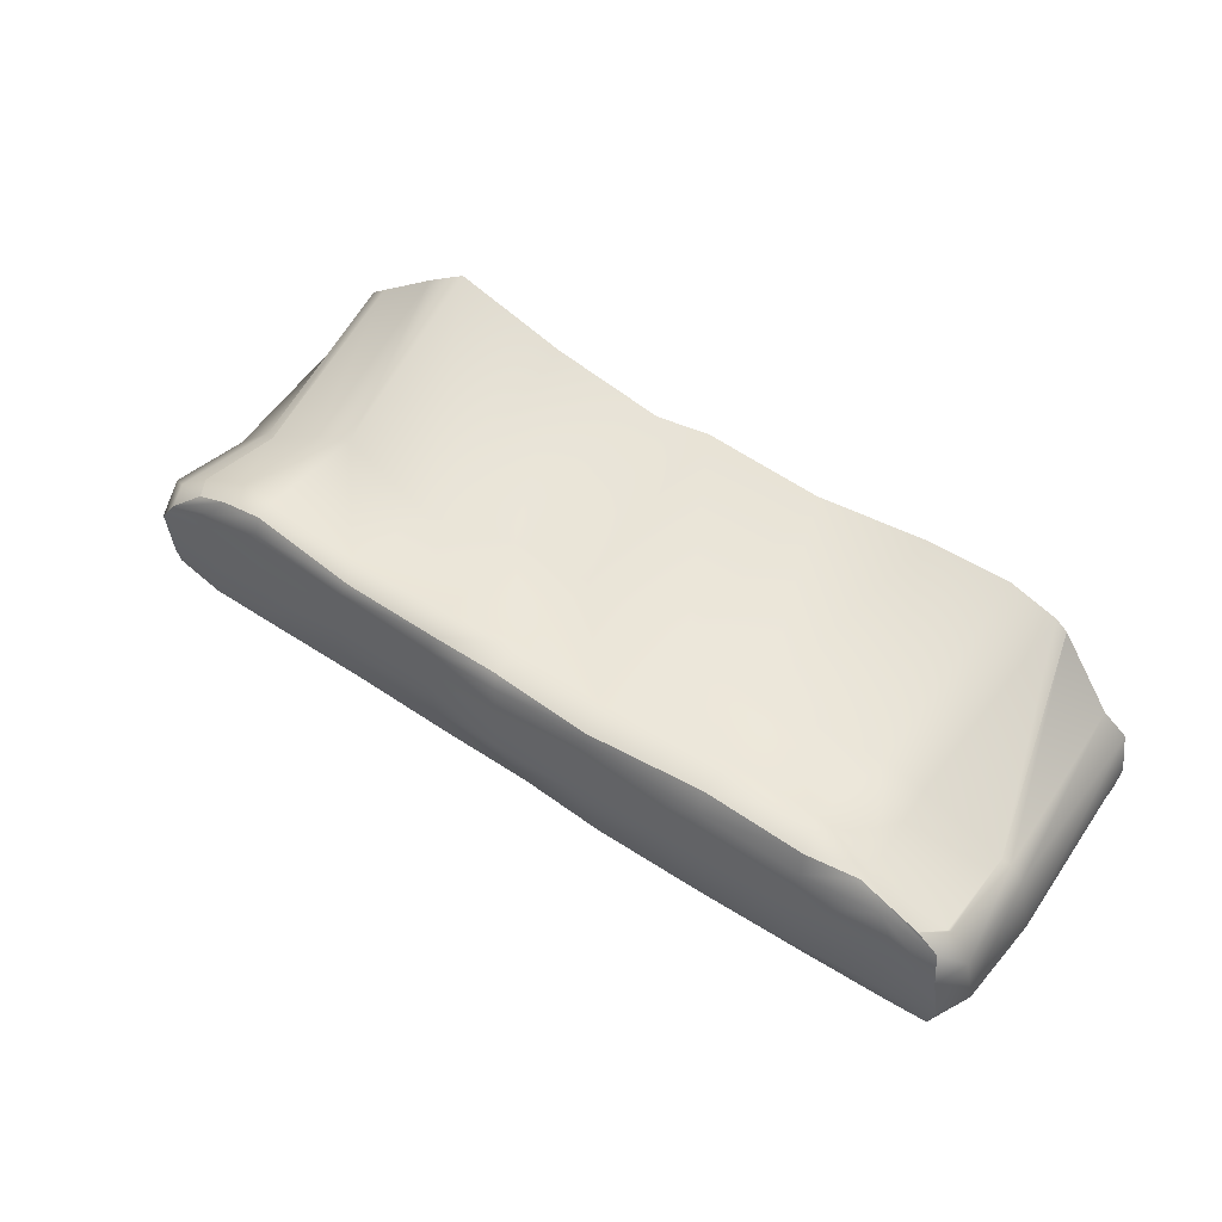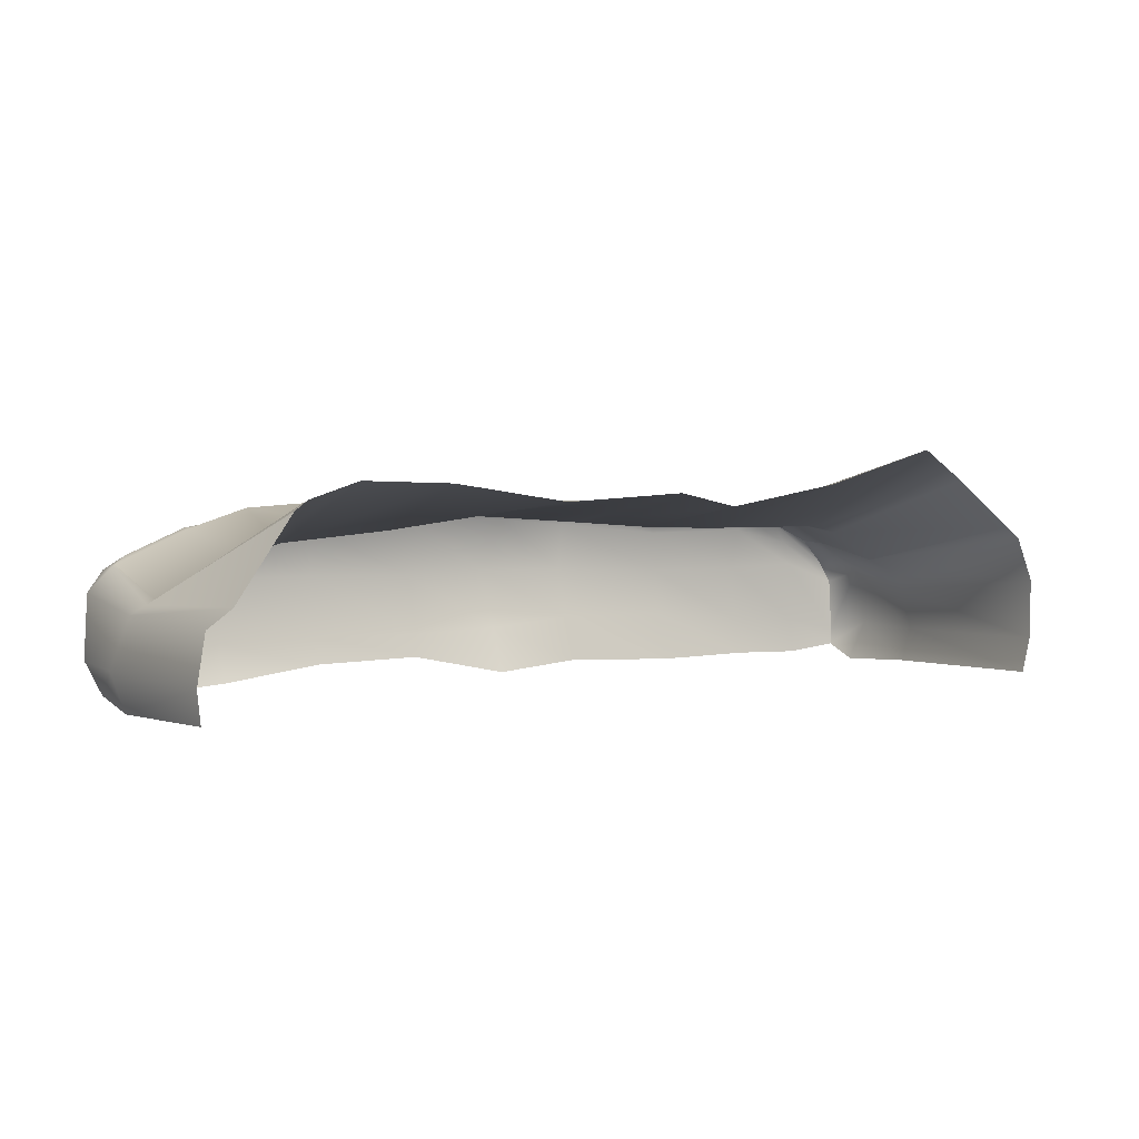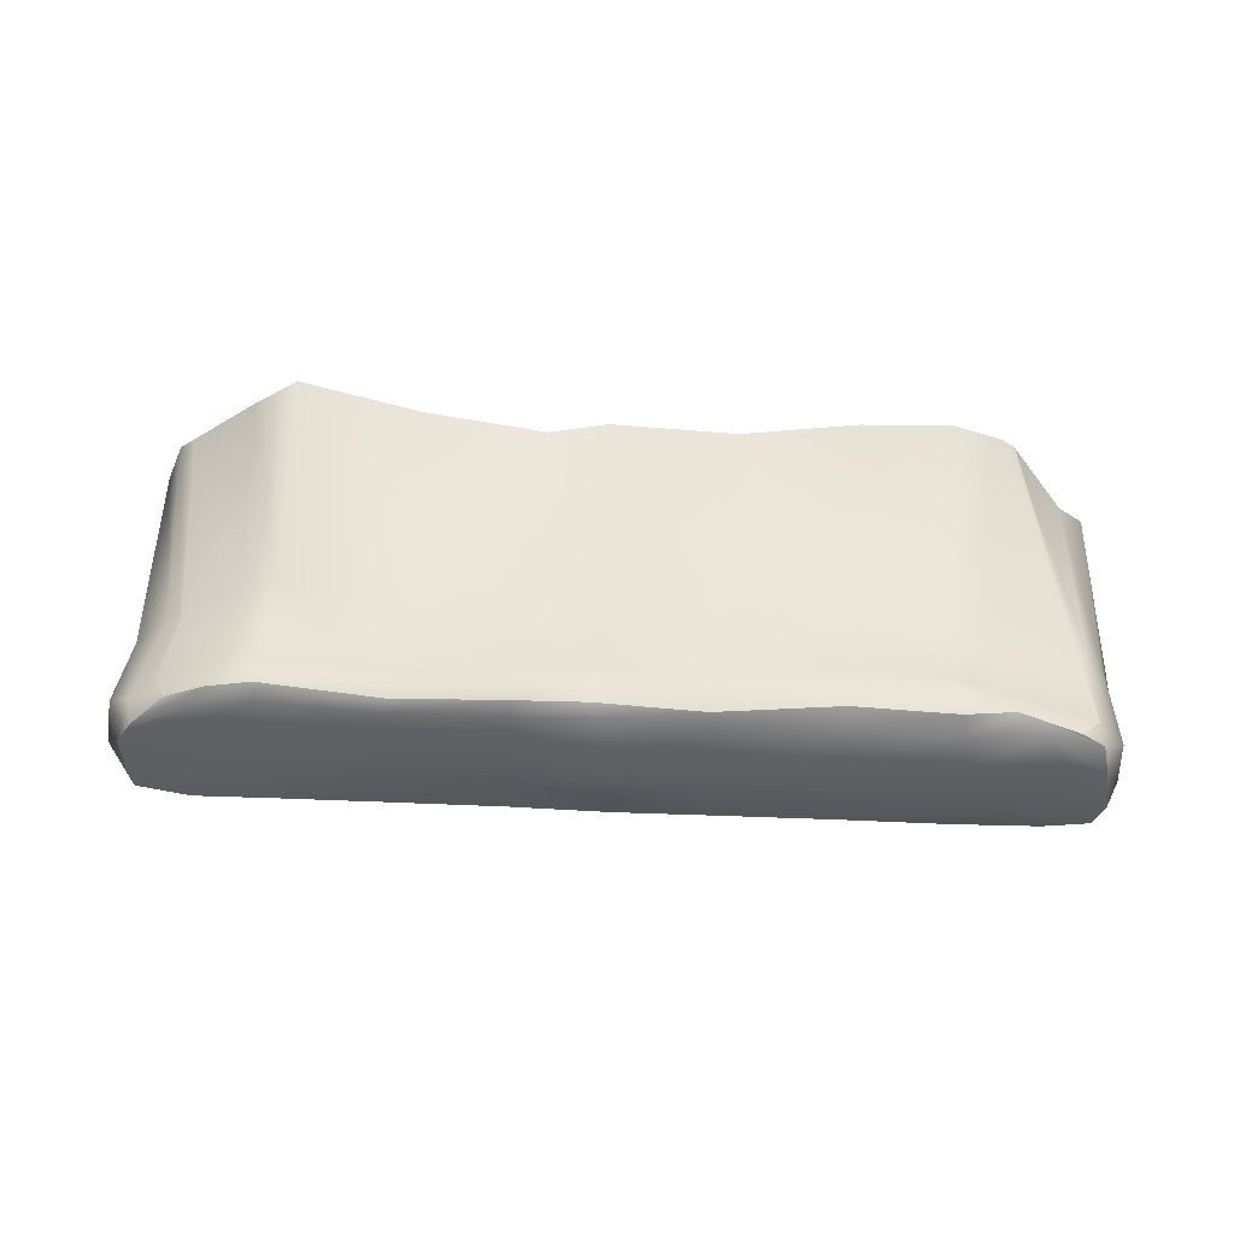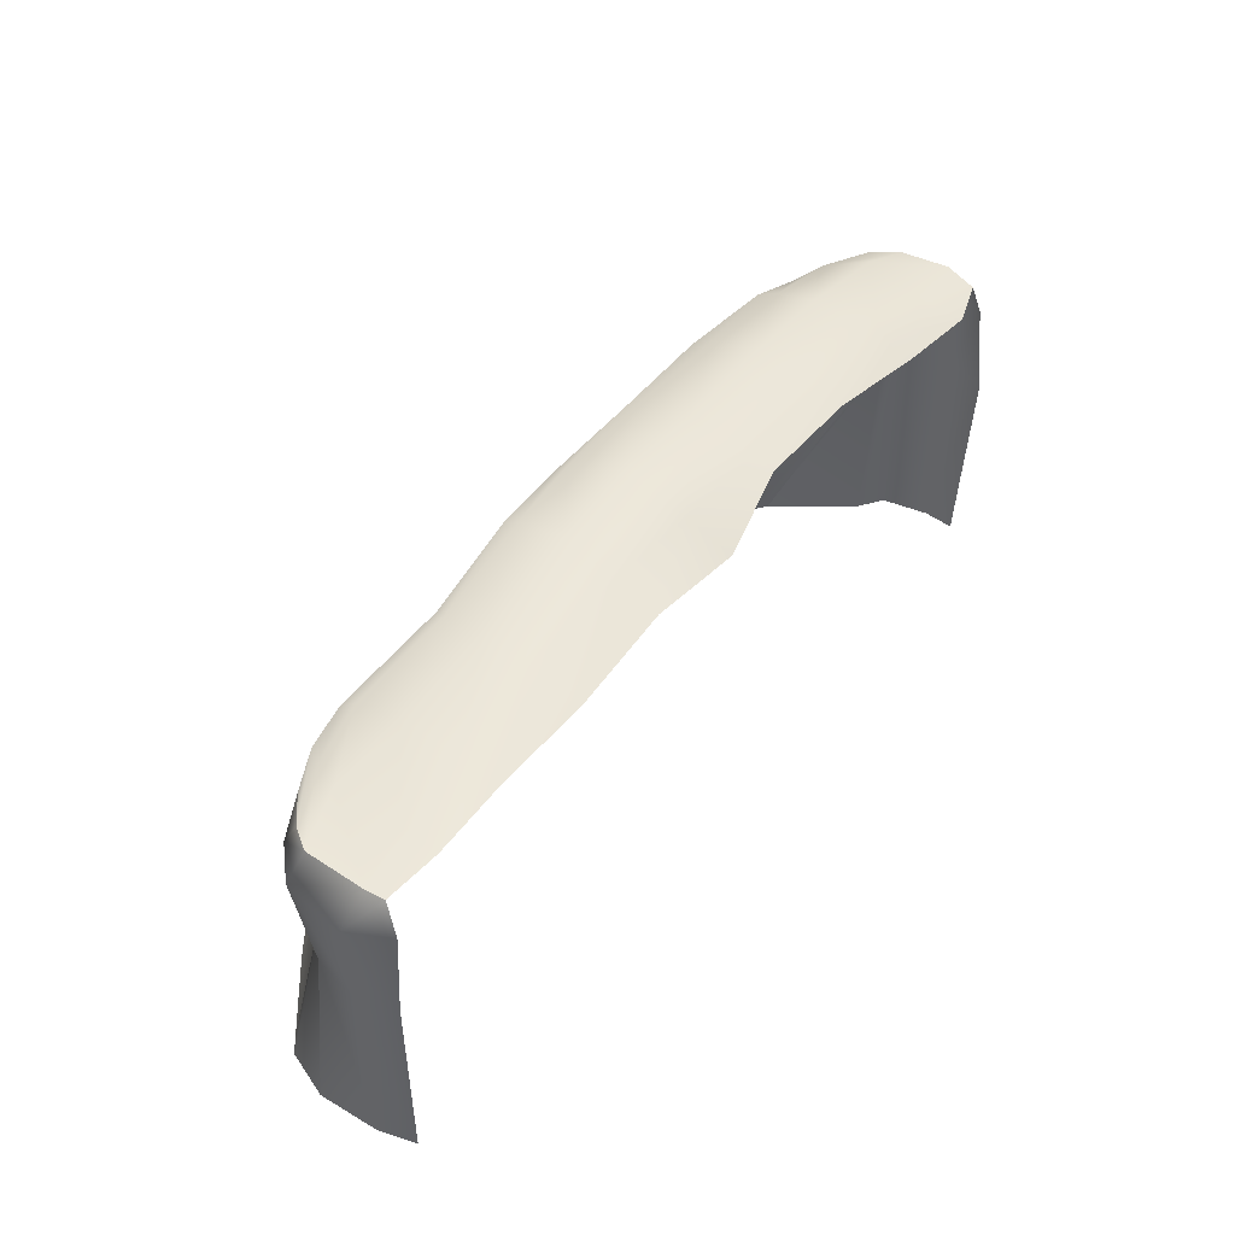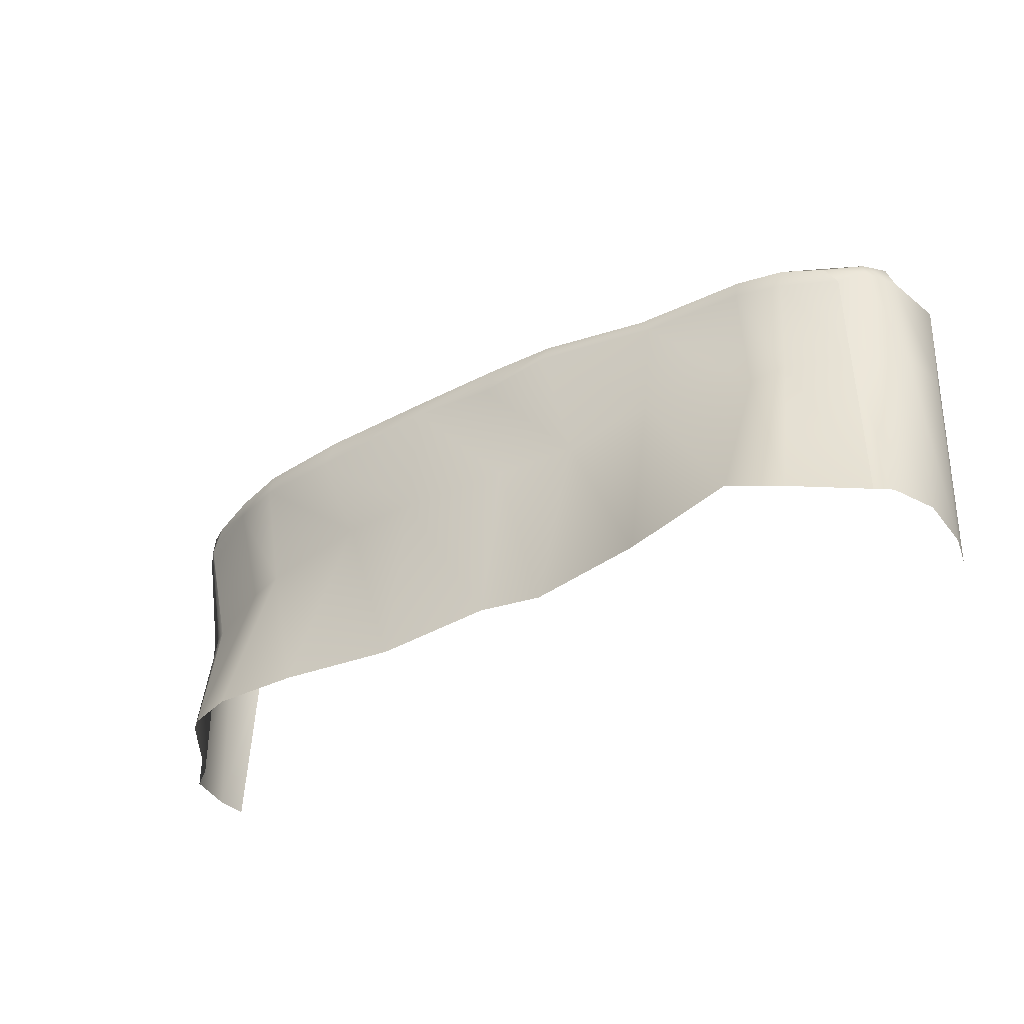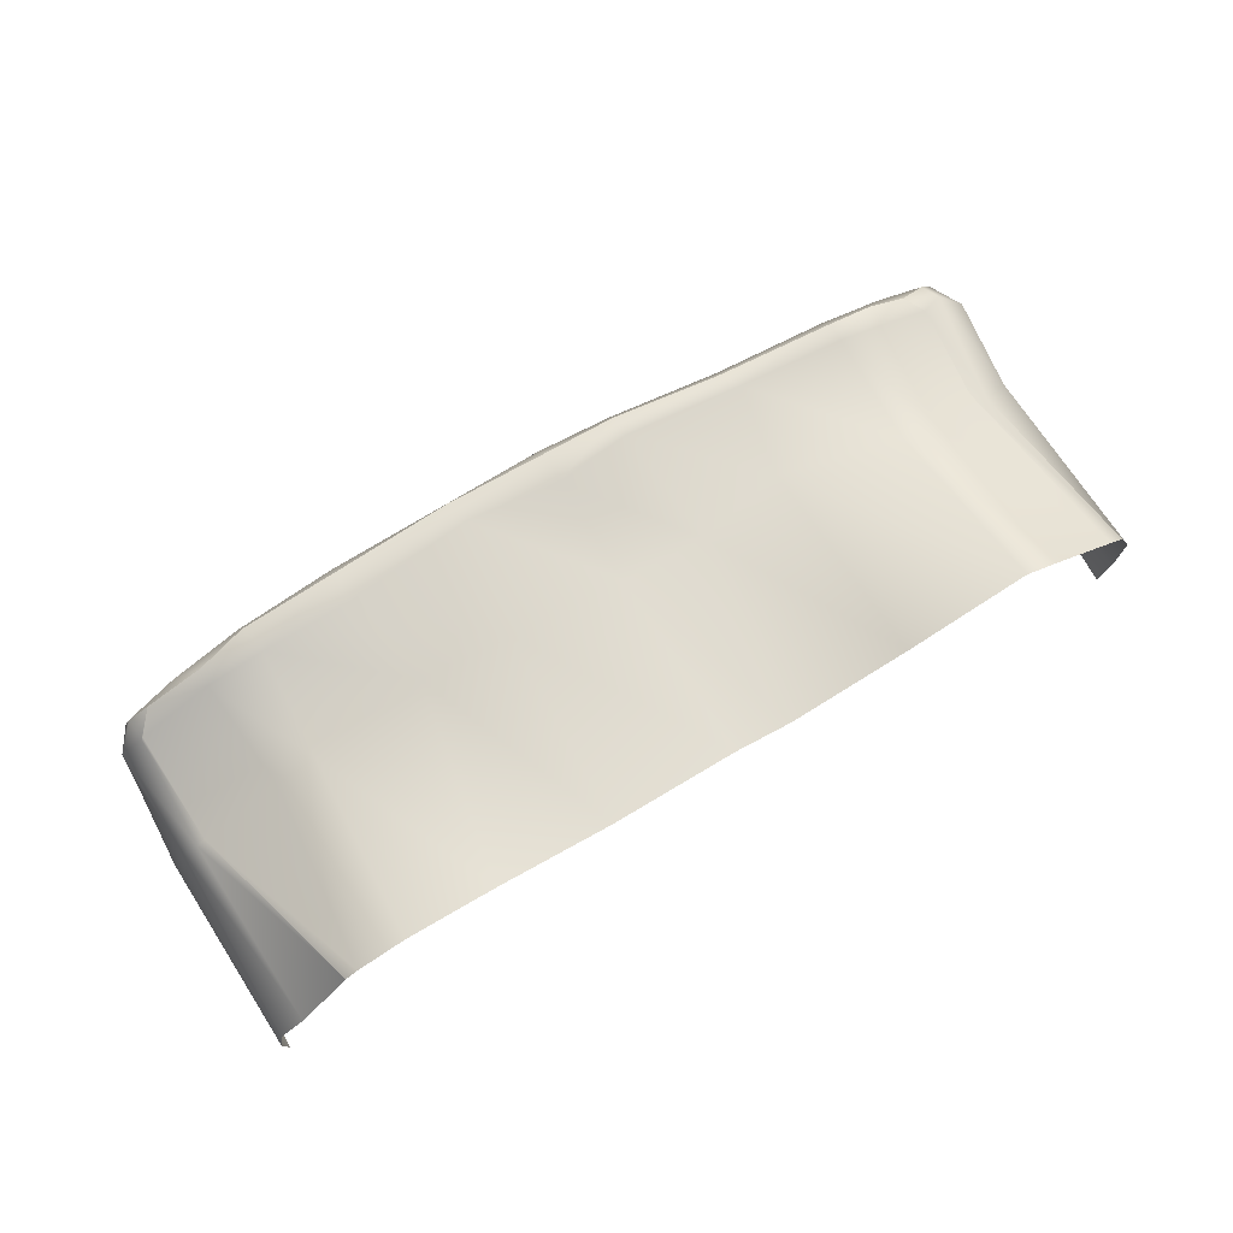
<metadata>
{"format":"obj","ext":"obj","renderer":"f3d","projection":"perspective","resolution":1024,"background":"white","views":[{"elev":51.5,"azim":-143.9,"up":"+Z"},{"elev":2.7,"azim":-30.8,"up":"+Z"},{"elev":47.3,"azim":-177.3,"up":"+Z"},{"elev":45.4,"azim":124.8,"up":"+Y"},{"elev":-37.4,"azim":33.8,"up":"+Y"},{"elev":73.6,"azim":-30.3,"up":"+Z"}]}
</metadata>
<code>
g default
v -24.07 -6e-06 2.38
v 27.39 6e-06 0.8541
v -26.75 20.45 -0.6211
v 25.73 20.11 -0.5915
v -28.45 20.63 -8.55
v 28.65 20.52 -8.5
v -29.43 7e-06 -8.928
v 28.91 -4e-06 -8.963
v -29.14 0 -3.841
v -28.54 21.07 -3.456
v 28.82 20.94 -3.764
v 29.56 0 -2.763
v -27.57 -4e-06 -2.706
v -28.12 20.56 -1.495
v 27.79 20.76 -2.331
v 28.37 6e-06 0.1098
v -29.65 -0 -6.92
v -29 20.97 -6.461
v 28.81 20.65 -7.369
v 29.5 -4e-06 -6.686
v 1.093 -8e-06 3.26
v 1.048 21.56 1.951
v 0.6787 22.11 1.242
v -0.1194 23.18 -2.382
v -0.03614 21.79 -6.277
v -0.006056 20.6 -9.27
v 4.923 4e-06 2.42
v 5.557 21.52 1.824
v 5.619 21.99 0.8704
v 5.605 22.49 -2.29
v 5.713 21.62 -5.697
v 6.208 20.91 -8.696
v 12.61 -1e-06 3.766
v 12.68 20.97 0.936
v 12.97 21.43 0.1442
v 13.35 21.72 -2.608
v 13.61 21.53 -5.727
v 13.43 20.68 -8.998
v 20.27 -5e-06 5.991
v 20.32 20.33 1.235
v 20.16 20.95 0.2814
v 19.96 21.32 -2.512
v 20.07 21.32 -6.283
v 20.32 20.8 -8.861
v -6.936 -2e-06 2.78
v -5.574 21.79 1.722
v -5.728 22.01 1.119
v -6.037 22.99 -2.481
v -5.964 21.95 -6.468
v -6.198 21.52 -8.001
v -14.37 -3e-06 3.873
v -13.25 21.28 2.075
v -13.4 21.94 0.8584
v -13.39 22.79 -2.332
v -13.37 21.9 -6.328
v -13.37 21.38 -8.153
v -20.14 4e-06 4.029
v -19.7 21.14 1.545
v -19.96 21.64 0.2923
v -19.62 22.47 -2.396
v -20.06 21.84 -6.594
v -20.14 20.75 -8.995
v -23.25 -3e-06 3.002
v -22.89 20.4 1.055
v -24.66 20.96 -0.03446
v -26.12 21.43 -2.533
v -24.99 21.26 -6.716
v -25.62 20.35 -9.4
v 23.19 -2e-06 4
v 23.26 20.29 0.6139
v 24.31 20.81 -0.6768
v 24.96 20.97 -2.358
v 25.12 21.05 -6.549
v 25.21 20.77 -8.962
v -29.34 12.69 -9.579
v -30.22 12.88 -7.028
v -29.15 12.42 -3.803
v -28.2 12.2 -3.189
v -27.63 12.28 -2.933
v -22.34 12.45 -0.5578
v -19.65 12.52 0.2434
v -12.16 13.4 0.87
v -6.386 12.73 1.743
v 1.099 12.54 1.251
v 6.605 12.5 0.874
v 12.48 13.74 0.6893
v 20.29 11.87 0.7666
v 22.55 12.49 0.2694
v 26.27 12.96 -1.788
v 27.3 12.34 -2.468
v 29.29 13 -4.028
v 29.99 12.88 -6.898
v 29.31 12.92 -9.223
v -28.82 18.76 -9.083
v -29.93 18.72 -6.89
v -29.52 19.31 -2.816
v -28 19.02 -1.199
v -27.86 19.1 -1.12
v -23.03 19.25 1.029
v -19.27 19.07 2.282
v -13.7 19.05 2.666
v -5.22 20.07 2.399
v 0.7032 19.35 2.541
v 5.621 19.91 2.606
v 13.44 19.56 1.381
v 20.19 18.97 1.575
v 23.22 18.73 0.9843
v 26.55 18.77 -0.7684
v 28.12 19.45 -1.655
v 29.59 18.65 -2.938
v 30.35 18.56 -6.823
v 29.23 18.91 -9.526
g LongCliff_Collision
f 98 99 3
f 3 99 64
f 18 67 5
f 5 67 68
f 19 111 6
f 6 111 112
f 94 95 5
f 5 95 18
f 10 96 14
f 14 96 97
f 14 65 10
f 10 65 66
f 15 109 11
f 11 109 110
f 14 97 3
f 3 97 98
f 3 64 14
f 14 64 65
f 108 109 4
f 4 109 15
f 18 95 10
f 10 95 96
f 10 66 18
f 18 66 67
f 11 110 19
f 19 110 111
f 22 103 28
f 28 103 104
f 23 22 29
f 29 22 28
f 24 23 30
f 30 23 29
f 25 24 31
f 31 24 30
f 26 25 32
f 32 25 31
f 28 104 34
f 34 104 105
f 29 28 35
f 35 28 34
f 30 29 36
f 36 29 35
f 31 30 37
f 37 30 36
f 32 31 38
f 38 31 37
f 34 105 40
f 40 105 106
f 35 34 41
f 41 34 40
f 36 35 42
f 42 35 41
f 37 36 43
f 43 36 42
f 38 37 44
f 44 37 43
f 40 106 70
f 70 106 107
f 41 40 71
f 71 40 70
f 42 41 72
f 72 41 71
f 43 42 73
f 73 42 72
f 44 43 74
f 74 43 73
f 46 102 22
f 22 102 103
f 47 46 23
f 23 46 22
f 48 47 24
f 24 47 23
f 49 48 25
f 25 48 24
f 50 49 26
f 26 49 25
f 52 101 46
f 46 101 102
f 53 52 47
f 47 52 46
f 54 53 48
f 48 53 47
f 55 54 49
f 49 54 48
f 56 55 50
f 50 55 49
f 58 100 52
f 52 100 101
f 59 58 53
f 53 58 52
f 60 59 54
f 54 59 53
f 61 60 55
f 55 60 54
f 62 61 56
f 56 61 55
f 64 99 58
f 58 99 100
f 65 64 59
f 59 64 58
f 66 65 60
f 60 65 59
f 67 66 61
f 61 66 60
f 68 67 62
f 62 67 61
f 70 107 4
f 4 107 108
f 71 70 15
f 15 70 4
f 72 71 11
f 11 71 15
f 73 72 19
f 19 72 11
f 74 73 6
f 6 73 19
f 7 17 75
f 75 17 76
f 77 76 9
f 9 76 17
f 78 77 13
f 13 77 9
f 79 78 1
f 1 78 13
f 1 63 79
f 79 63 80
f 81 80 57
f 57 80 63
f 82 81 51
f 51 81 57
f 83 82 45
f 45 82 51
f 84 83 21
f 21 83 45
f 85 84 27
f 27 84 21
f 86 85 33
f 33 85 27
f 87 86 39
f 39 86 33
f 88 87 69
f 69 87 39
f 89 88 2
f 2 88 69
f 2 16 89
f 89 16 90
f 91 90 12
f 12 90 16
f 92 91 20
f 20 91 12
f 93 92 8
f 8 92 20
f 75 76 94
f 94 76 95
f 96 95 77
f 77 95 76
f 97 96 78
f 78 96 77
f 98 97 79
f 79 97 78
f 79 80 98
f 98 80 99
f 100 99 81
f 81 99 80
f 101 100 82
f 82 100 81
f 102 101 83
f 83 101 82
f 103 102 84
f 84 102 83
f 104 103 85
f 85 103 84
f 105 104 86
f 86 104 85
f 106 105 87
f 87 105 86
f 107 106 88
f 88 106 87
f 108 107 89
f 89 107 88
f 89 90 108
f 108 90 109
f 110 109 91
f 91 109 90
f 111 110 92
f 92 110 91
f 112 111 93
f 93 111 92

</code>
